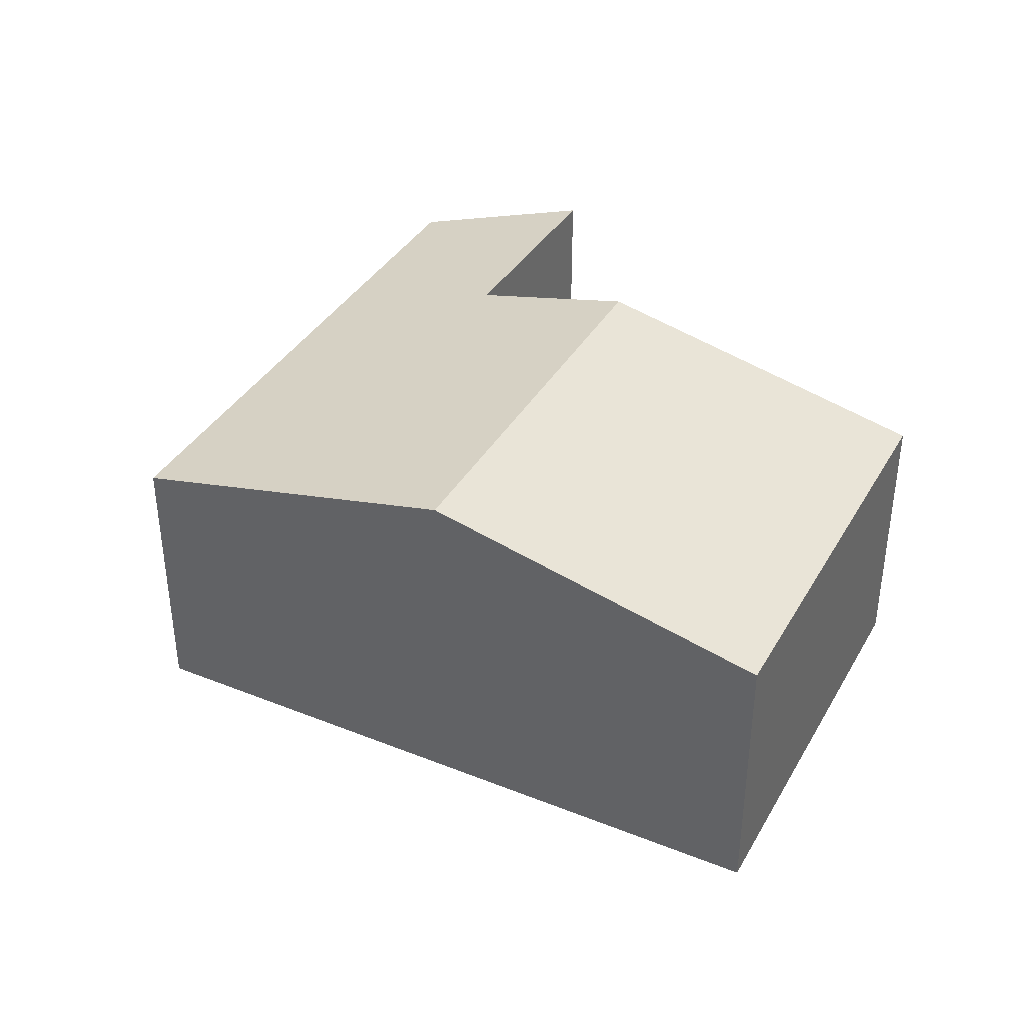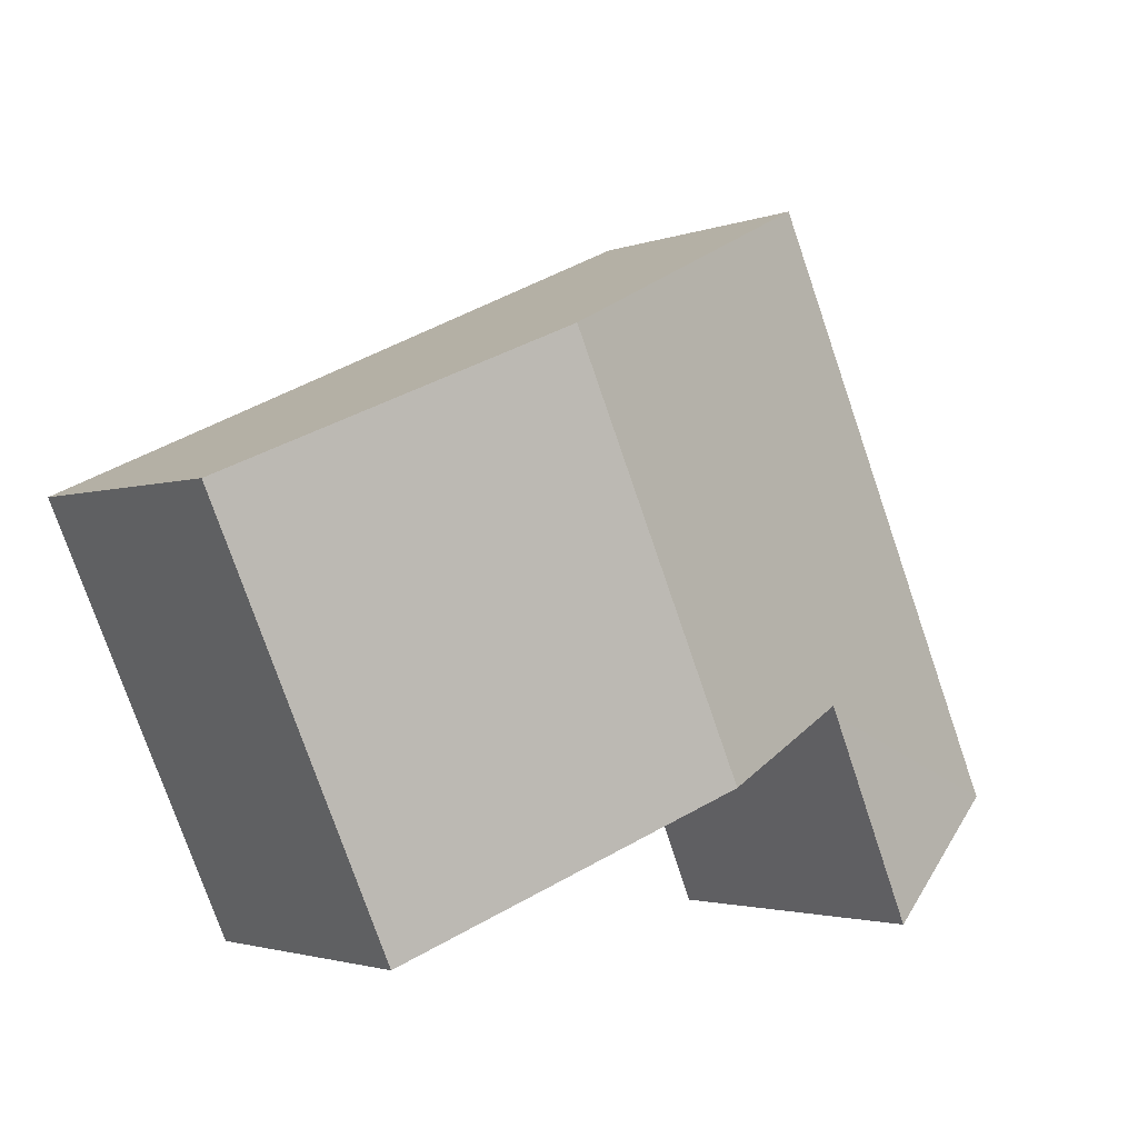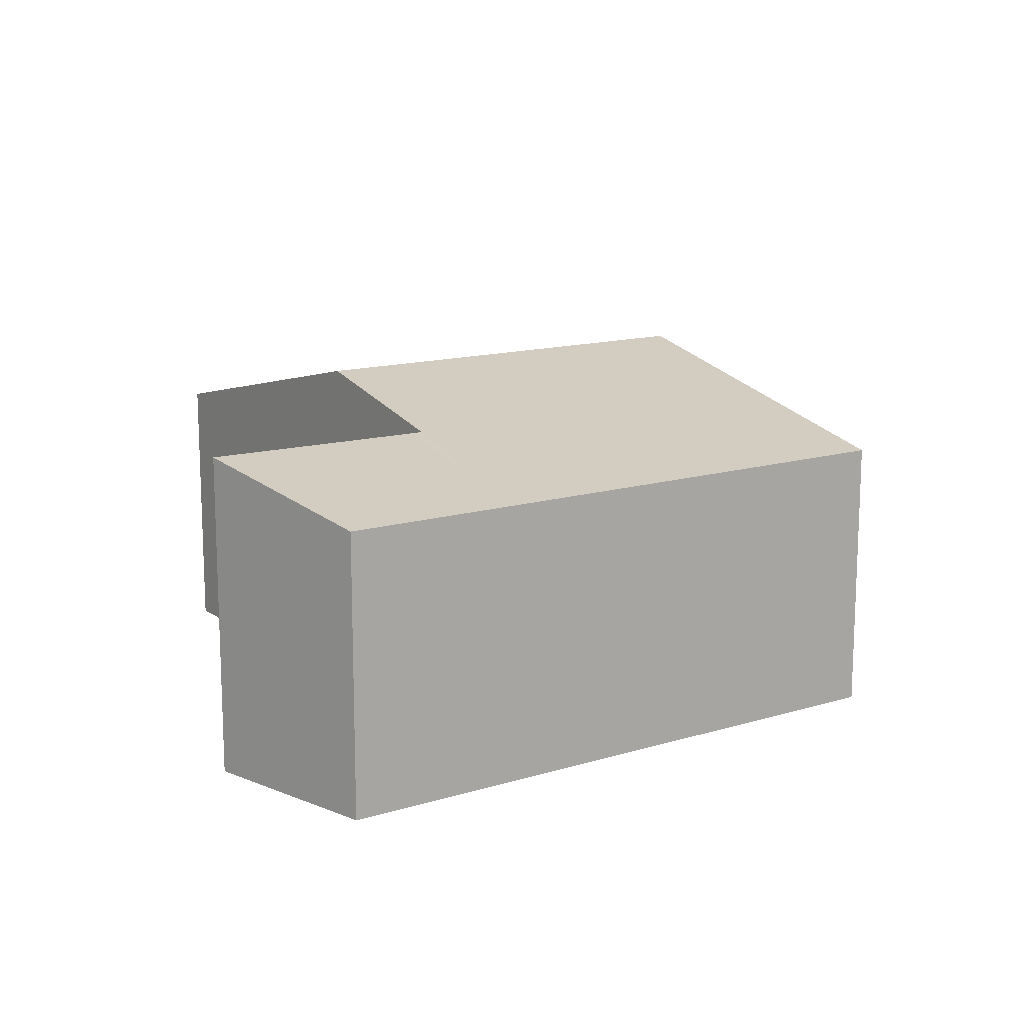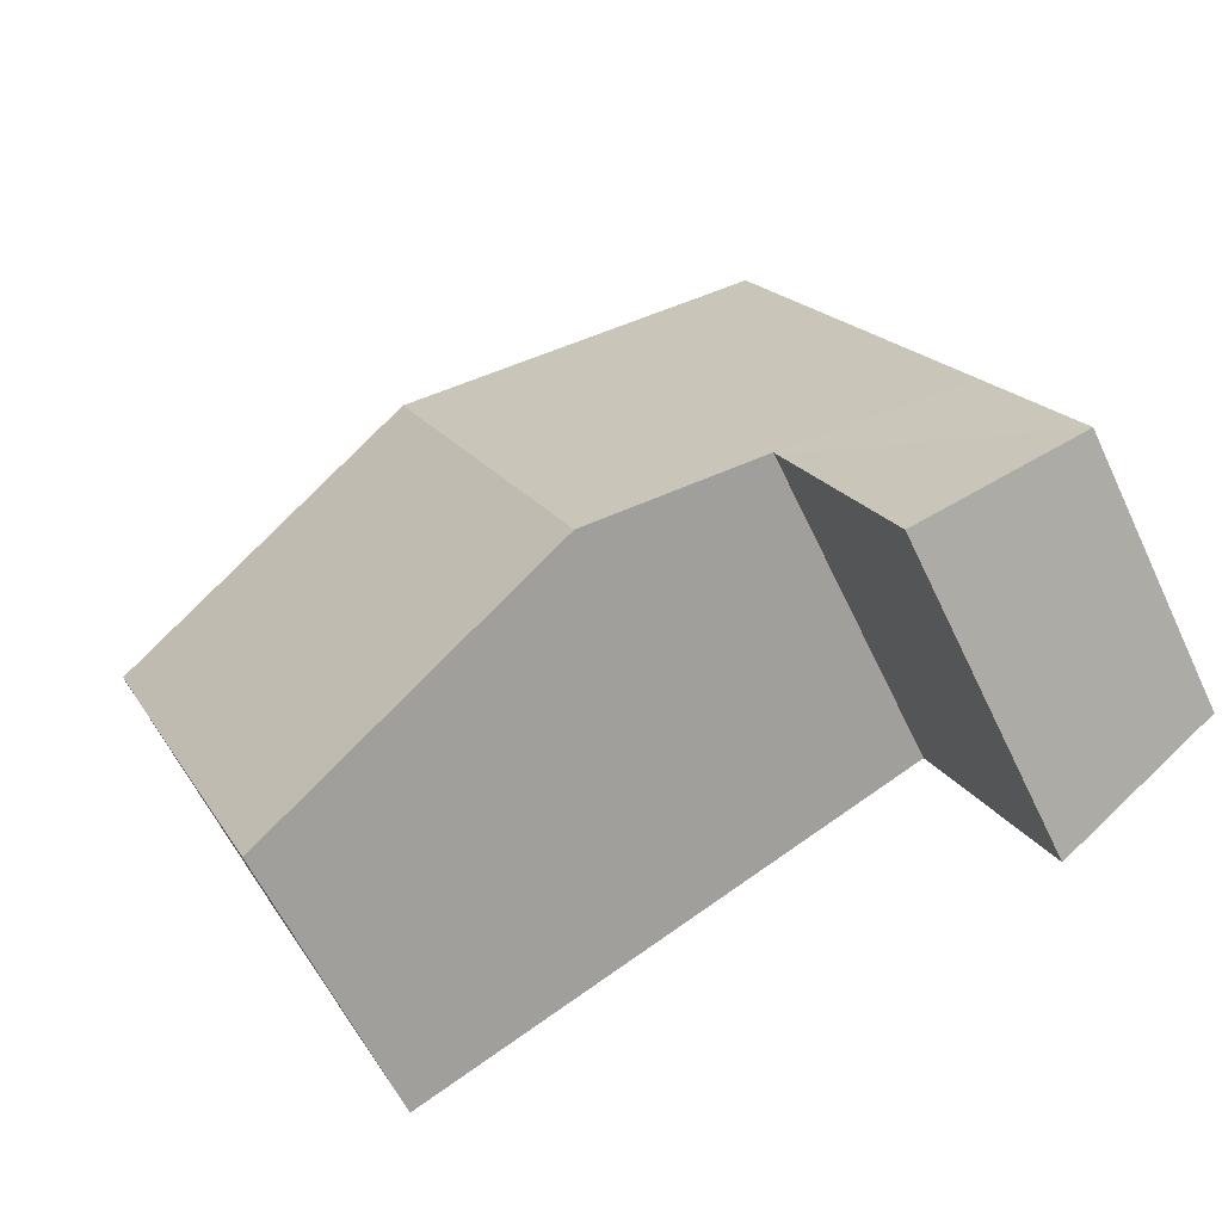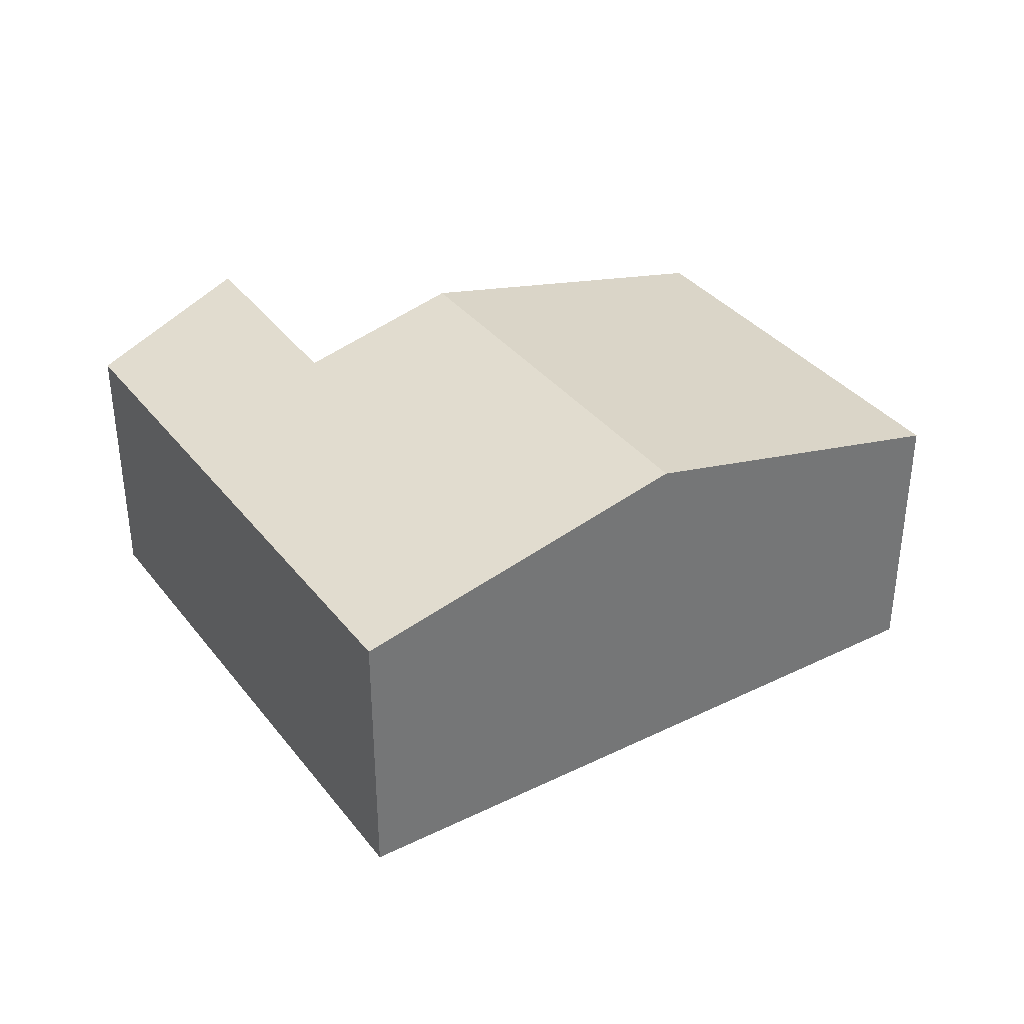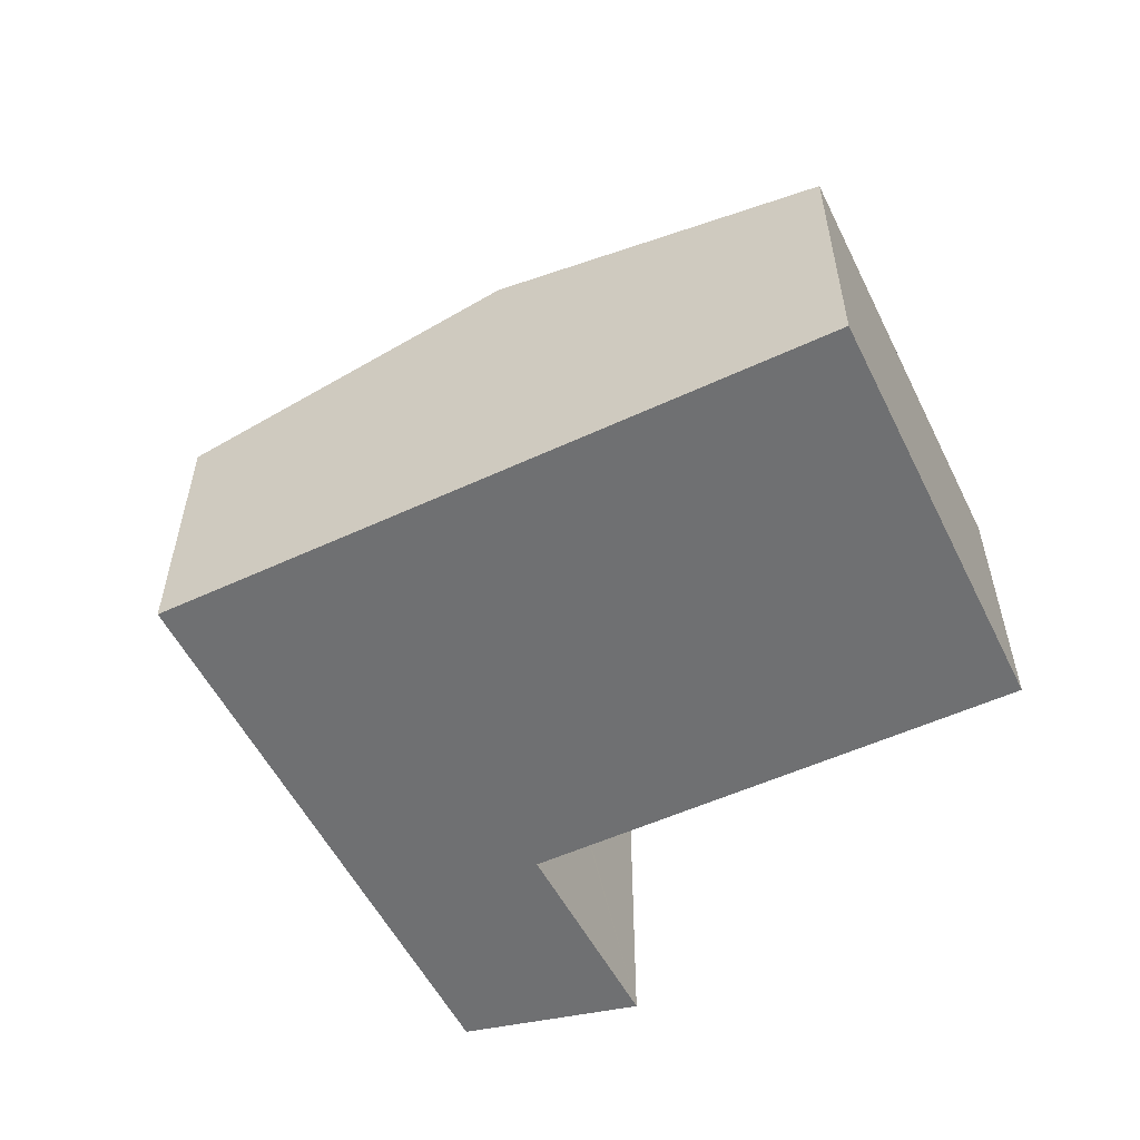
<metadata>
{"format":"obj","ext":"obj","renderer":"f3d","projection":"perspective","resolution":1024,"background":"white","views":[{"elev":37.7,"azim":51.2,"up":"+Y"},{"elev":-2.3,"azim":142.3,"up":"+Z"},{"elev":13.8,"azim":-99.8,"up":"+Y"},{"elev":-61.0,"azim":-154.6,"up":"+Z"},{"elev":35.6,"azim":-8.4,"up":"+Y"},{"elev":-54.9,"azim":50.4,"up":"+Y"}]}
</metadata>
<code>
v  7.417 2.886 -1.267
v  5.996 3.7 4.439
v  9.315 2.886 2.943
v  4.107 3.7 0.25
v  0 2.886 1.767e-16
v  2.439 3.301 0.887
v  1.538 3.311 -1.213
v  0.744 2.886 1.651
v  2.484 3.301 0.993
v  2.676 2.886 5.936
v  1.538 7.427e-17 -1.213
v  0 0 0
v  7.417 7.758e-17 -1.267
v  4.107 -1.531e-17 0.25
v  2.484 -6.08e-17 0.993
v  0.744 -1.011e-16 1.651
v  2.676 -3.635e-16 5.936
v  5.996 -2.718e-16 4.439
v  9.315 -1.802e-16 2.943
v  2.439 -5.431e-17 0.887
g defaultobject
f 1 2 3
f 2 1 4
f 5 6 7
f 6 5 8
f 6 8 9
f 9 2 4
f 2 9 8
f 2 8 10
f 11 5 7
f 5 11 12
f 13 4 1
f 4 13 14
f 4 14 9
f 9 14 15
f 12 8 5
f 8 12 10
f 10 12 16
f 10 16 17
f 17 2 10
f 2 17 18
f 2 18 3
f 3 18 19
f 19 1 3
f 1 19 13
f 6 11 7
f 11 6 9
f 11 9 20
f 20 9 15
f 18 13 19
f 13 18 17
f 13 17 14
f 14 17 15
f 15 17 16
f 15 16 20
f 20 16 11
f 11 16 12

</code>
